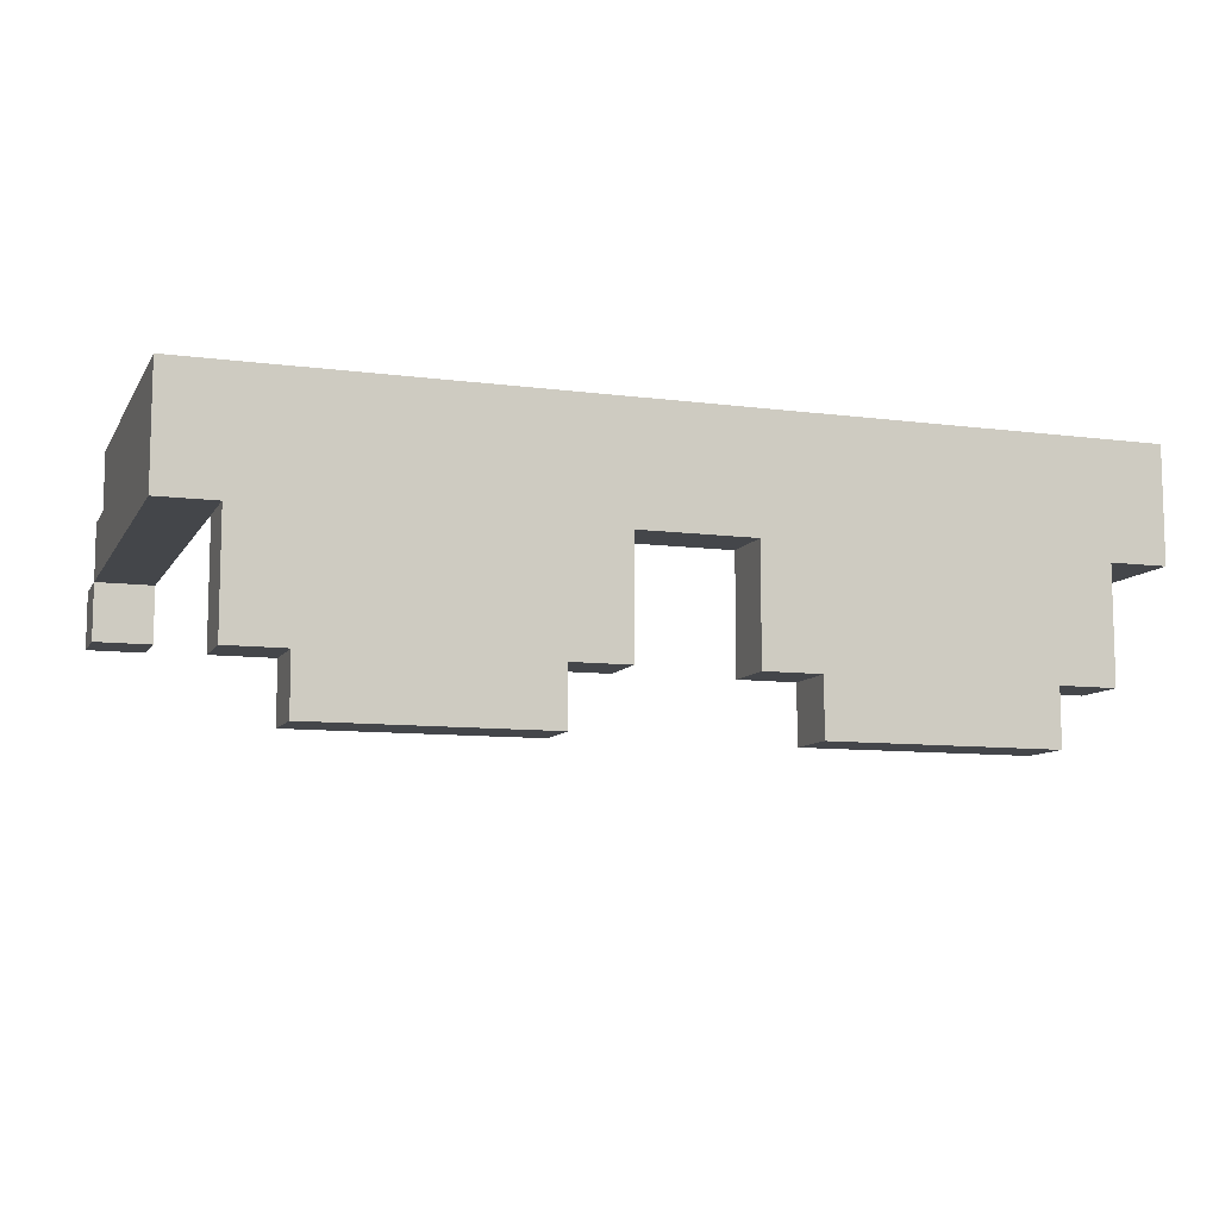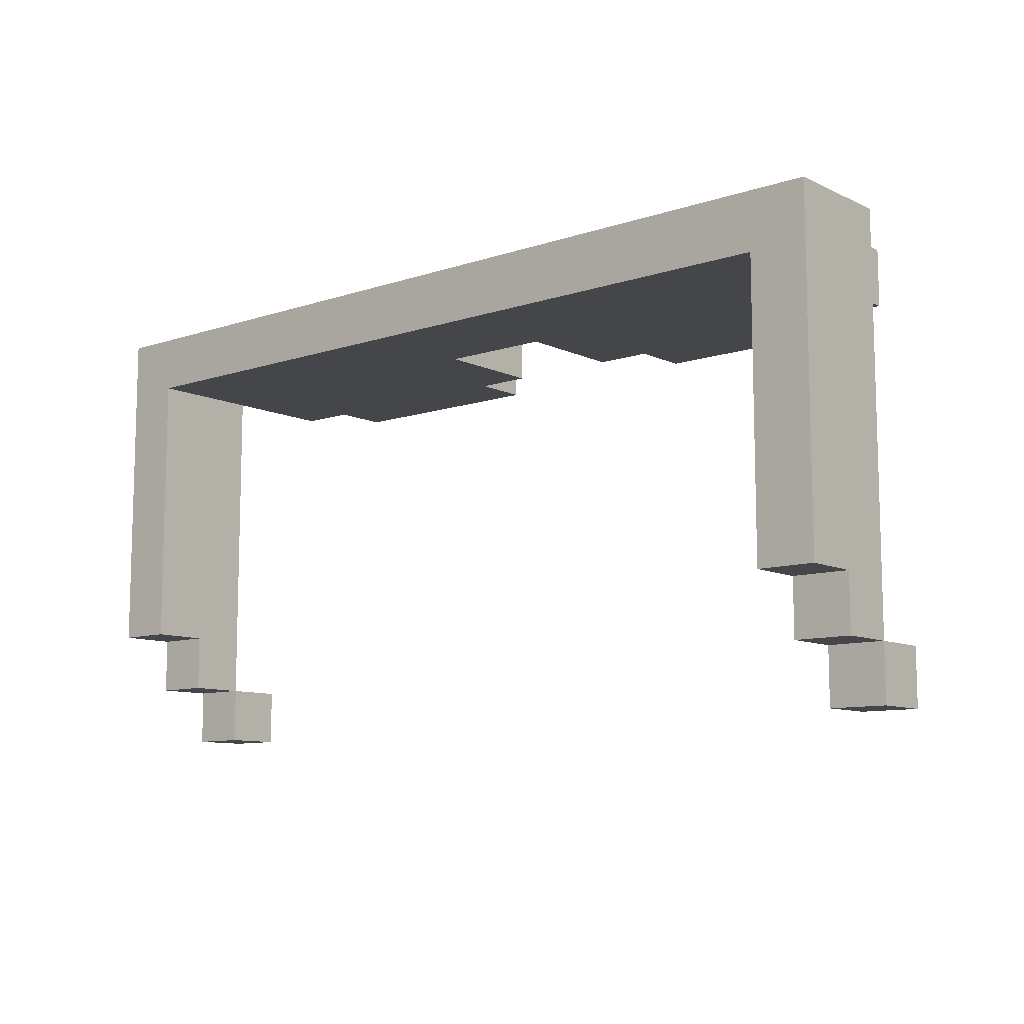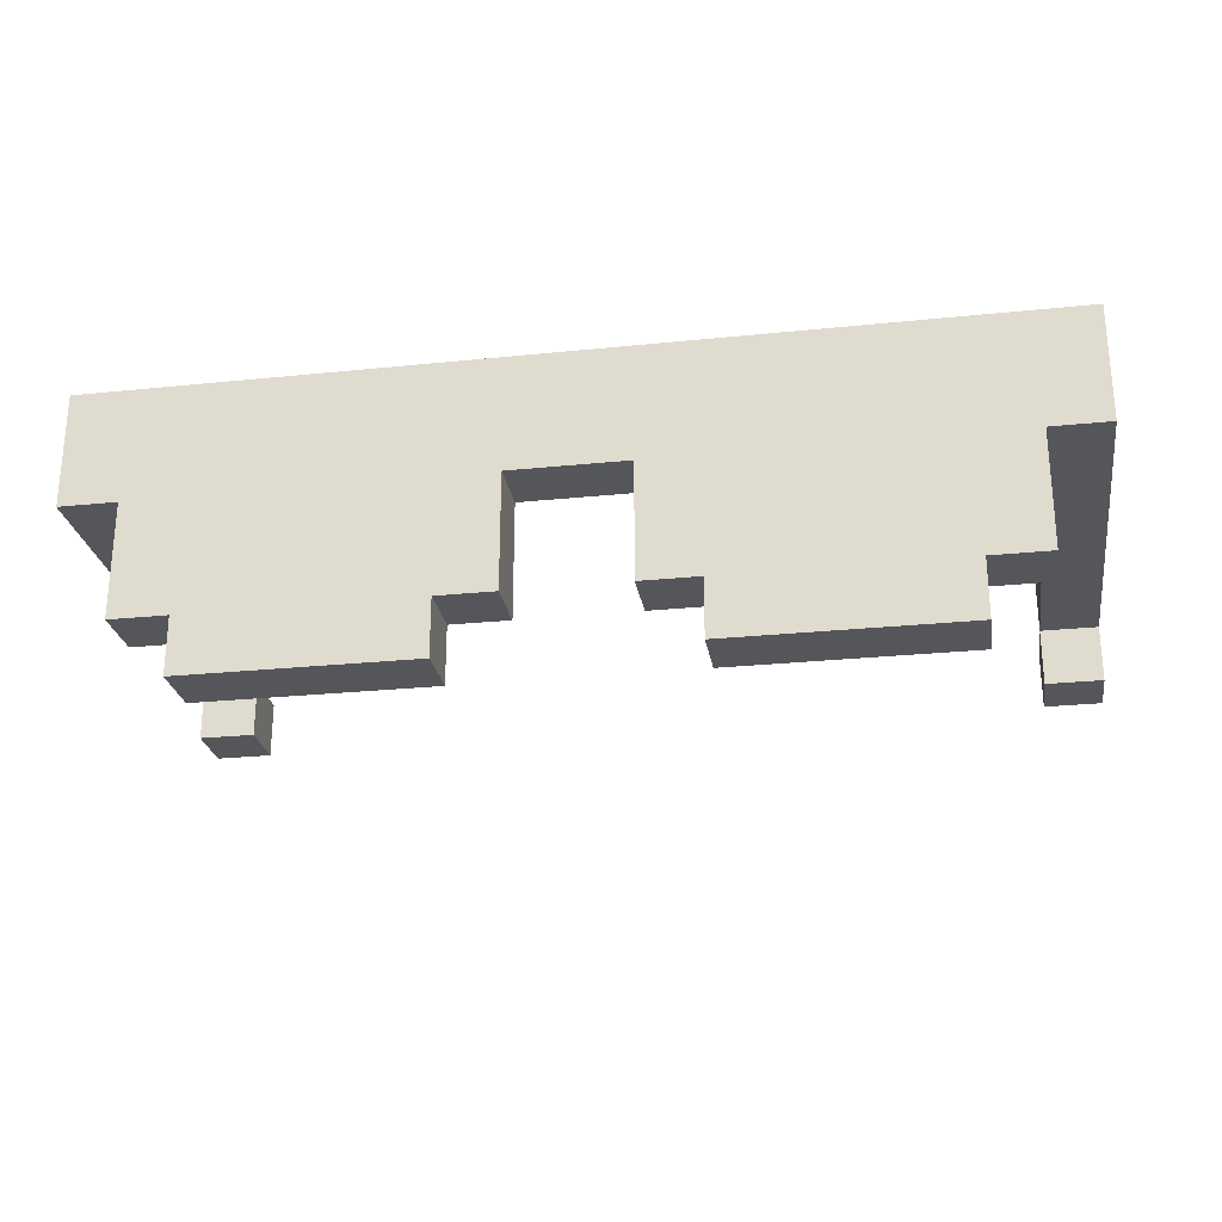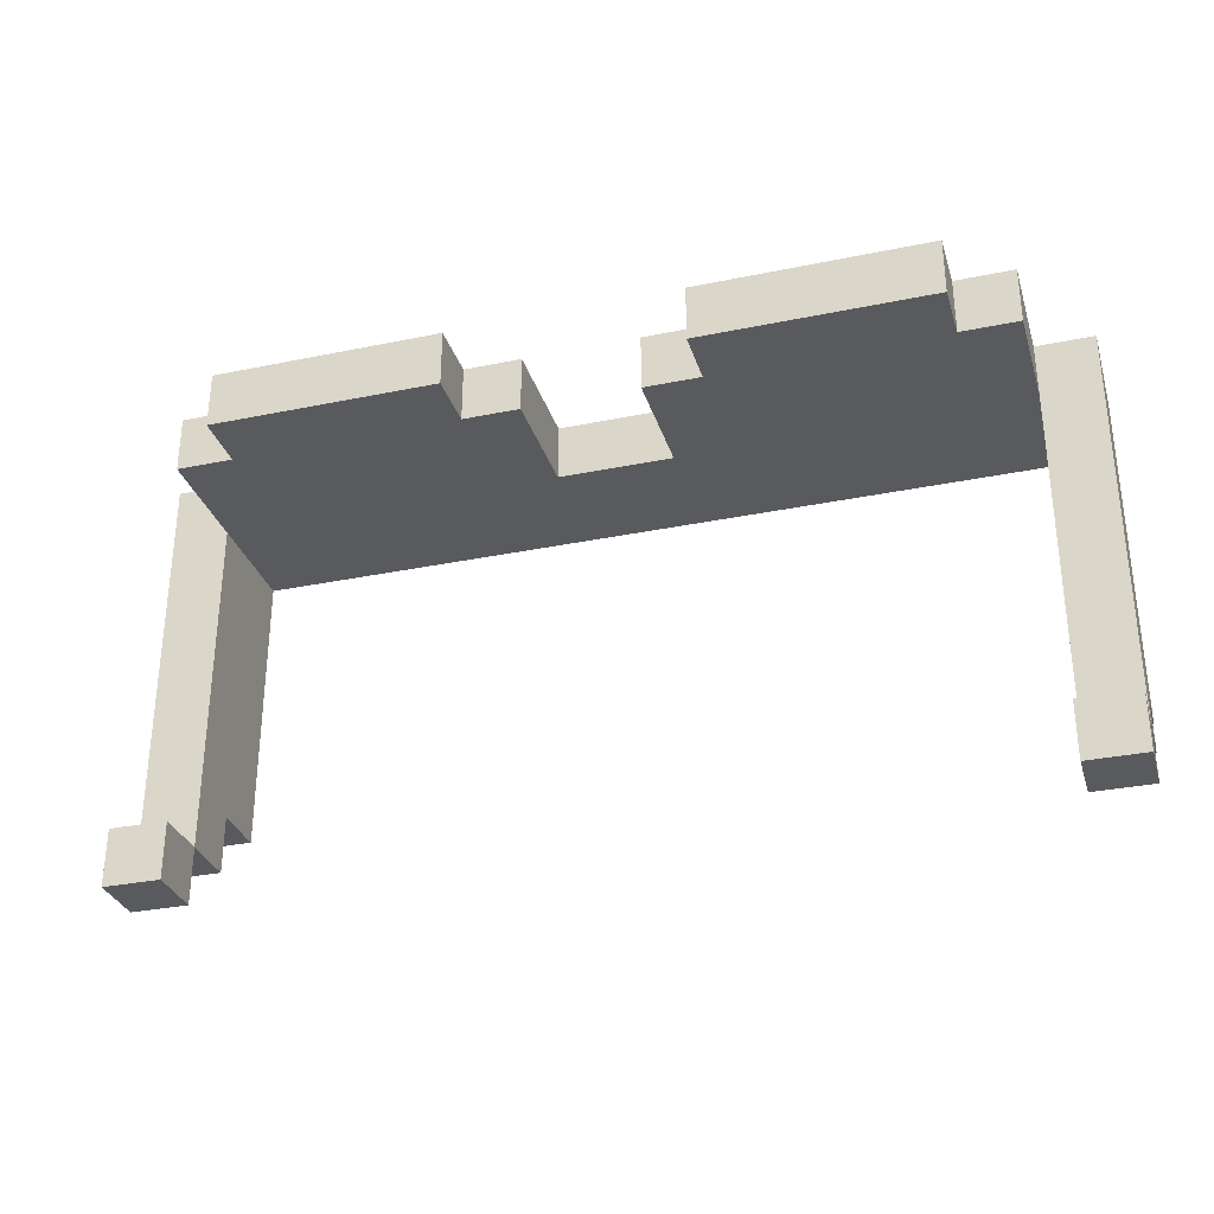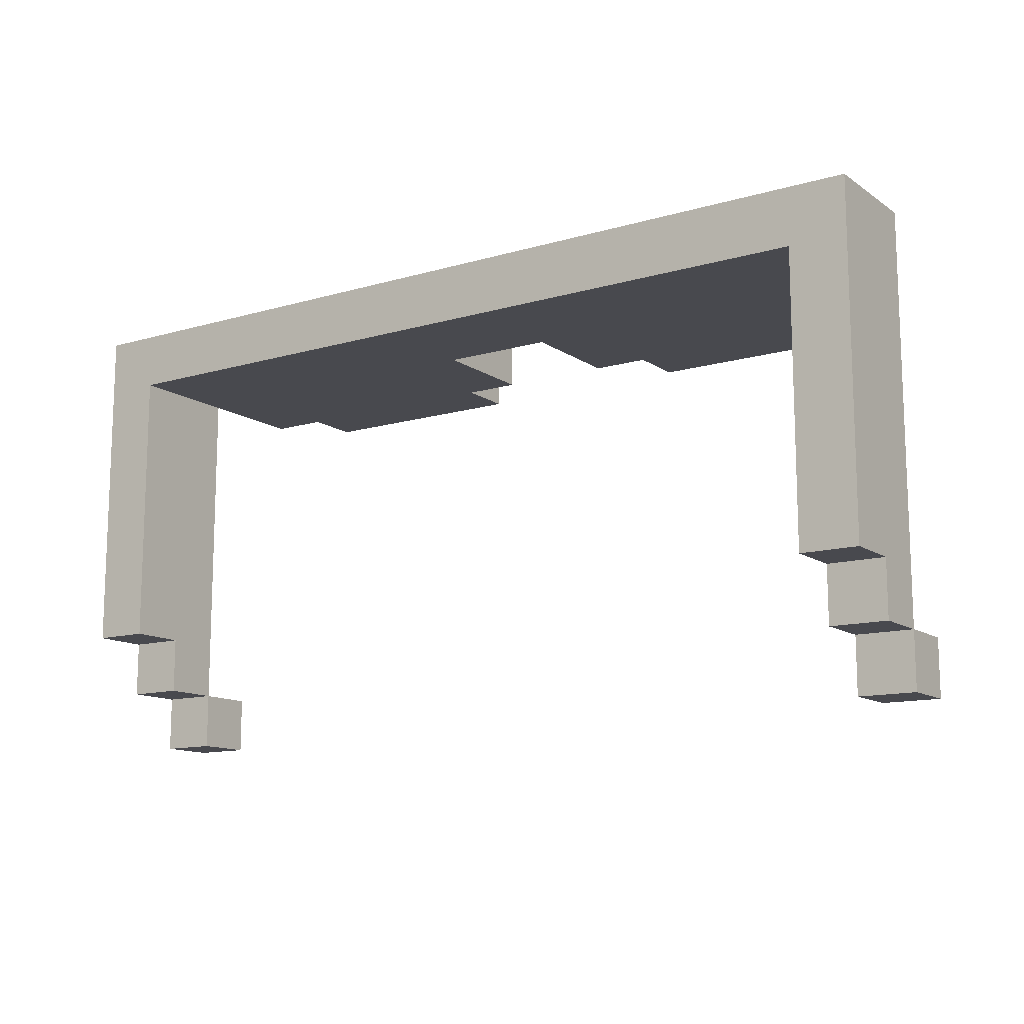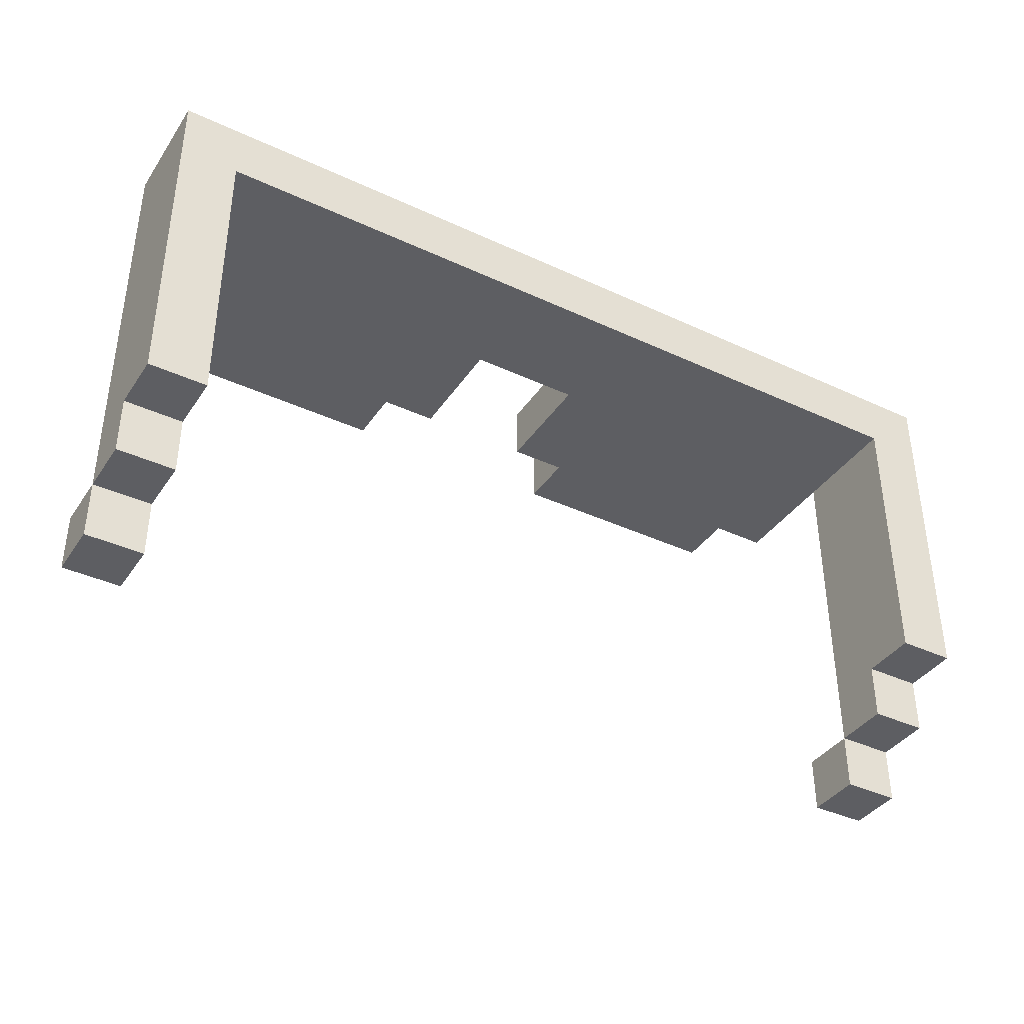
<metadata>
{"format":"obj","ext":"obj","renderer":"f3d","projection":"perspective","resolution":1024,"background":"white","views":[{"elev":-9.5,"azim":-19.0,"up":"+Y"},{"elev":-9.9,"azim":-139.7,"up":"+Z"},{"elev":-25.7,"azim":9.3,"up":"+Y"},{"elev":-31.4,"azim":16.3,"up":"+Z"},{"elev":-12.7,"azim":-146.1,"up":"+Z"},{"elev":-38.5,"azim":149.6,"up":"+Z"}]}
</metadata>
<code>
o
v -9.9 0.2 -6.3
v -9.8 0.2 -6.3
v -8.4 0.2 -6.3
v -8.3 0.2 -6.3
v -9.9 0.3 -6.3
v -9.8 0.3 -6.3
v -8.4 0.3 -6.3
v -8.3 0.3 -6.3
v -9.9 0.3 -6.2
v -9.8 0.3 -6.2
v -8.4 0.3 -6.2
v -8.3 0.3 -6.2
v -9.9 0.4 -6.2
v -9.8 0.4 -6.2
v -8.4 0.4 -6.2
v -8.3 0.4 -6.2
v -9.9 0.4 -6.1
v -9.8 0.4 -6.1
v -8.4 0.4 -6.1
v -8.3 0.4 -6.1
v -9.9 0.5 -6.1
v -9.8 0.5 -6.1
v -8.4 0.5 -6.1
v -8.3 0.5 -6.1
v -9.7 0 -5.6
v -9.3 0 -5.6
v -8.9 0 -5.6
v -8.5 0 -5.6
v -9.8 0.1 -5.6
v -9.7 0.1 -5.6
v -9.6 0.1 -5.6
v -9.3 0.1 -5.6
v -9.2 0.1 -5.6
v -9 0.1 -5.6
v -8.9 0.1 -5.6
v -8.8 0.1 -5.6
v -8.5 0.1 -5.6
v -8.4 0.1 -5.6
v -9.6 0.2 -5.6
v -9.5 0.2 -5.6
v -8.8 0.2 -5.6
v -8.7 0.2 -5.6
v -9.8 0.3 -5.6
v -9.2 0.3 -5.6
v -9 0.3 -5.6
v -8.4 0.3 -5.6
v -9.8 0.4 -5.6
v -9.7 0.4 -5.6
v -9.5 0.4 -5.6
v -9.3 0.4 -5.6
v -8.9 0.4 -5.6
v -8.7 0.4 -5.6
v -8.5 0.4 -5.6
v -8.4 0.4 -5.6
v -9.8 0.5 -5.6
v -8.4 0.5 -5.6
v -9.9 0.2 -6.2
v -9.8 0.2 -6.2
v -8.4 0.2 -6.2
v -8.3 0.2 -6.2
v -9.9 0.3 -6.2
v -9.8 0.3 -6.2
v -8.4 0.3 -6.2
v -8.3 0.3 -6.2
v -9.7 0 -5.5
v -9.3 0 -5.5
v -8.9 0 -5.5
v -8.5 0 -5.5
v -9.8 0.1 -5.5
v -9.7 0.1 -5.5
v -9.6 0.1 -5.5
v -9.3 0.1 -5.5
v -9.2 0.1 -5.5
v -9 0.1 -5.5
v -8.9 0.1 -5.5
v -8.8 0.1 -5.5
v -8.5 0.1 -5.5
v -8.4 0.1 -5.5
v -9.6 0.2 -5.5
v -9.5 0.2 -5.5
v -8.8 0.2 -5.5
v -8.7 0.2 -5.5
v -9.9 0.3 -5.5
v -9.8 0.3 -5.5
v -9.2 0.3 -5.5
v -9 0.3 -5.5
v -8.4 0.3 -5.5
v -8.3 0.3 -5.5
v -9.7 0.4 -5.5
v -9.5 0.4 -5.5
v -9.3 0.4 -5.5
v -8.9 0.4 -5.5
v -8.7 0.4 -5.5
v -8.5 0.4 -5.5
v -9.9 0.5 -5.5
v -8.3 0.5 -5.5
v -9.9 0.2 -6.3
v -9.9 0.3 -6.3
v -9.9 0.2 -6.2
v -9.9 0.3 -6.2
v -9.9 0.4 -6.2
v -9.9 0.4 -6.1
v -9.9 0.5 -6.1
v -9.9 0.3 -5.8
v -9.9 0.4 -5.8
v -9.9 0.3 -5.6
v -9.9 0.4 -5.6
v -9.9 0.3 -5.5
v -9.9 0.5 -5.5
v -9.8 0.1 -5.6
v -9.8 0.3 -5.6
v -9.8 0.1 -5.5
v -9.8 0.3 -5.5
v -9.7 0 -5.6
v -9.7 0.1 -5.6
v -9.7 0 -5.5
v -9.7 0.1 -5.5
v -9 0.1 -5.6
v -9 0.3 -5.6
v -9 0.1 -5.5
v -9 0.3 -5.5
v -8.9 0 -5.6
v -8.9 0.1 -5.6
v -8.9 0 -5.5
v -8.9 0.1 -5.5
v -8.4 0.2 -6.3
v -8.4 0.3 -6.3
v -8.4 0.2 -6.2
v -8.4 0.3 -6.2
v -8.4 0.4 -6.2
v -8.4 0.4 -6.1
v -8.4 0.5 -6.1
v -8.4 0.3 -5.8
v -8.4 0.4 -5.8
v -8.4 0.3 -5.6
v -8.4 0.4 -5.6
v -8.4 0.5 -5.6
v -9.8 0.2 -6.3
v -9.8 0.3 -6.3
v -9.8 0.2 -6.2
v -9.8 0.3 -6.2
v -9.8 0.4 -6.2
v -9.8 0.4 -6.1
v -9.8 0.5 -6.1
v -9.8 0.3 -5.8
v -9.8 0.4 -5.8
v -9.8 0.3 -5.6
v -9.8 0.4 -5.6
v -9.8 0.5 -5.6
v -9.3 0 -5.6
v -9.3 0.1 -5.6
v -9.3 0 -5.5
v -9.3 0.1 -5.5
v -9.2 0.1 -5.6
v -9.2 0.3 -5.6
v -9.2 0.1 -5.5
v -9.2 0.3 -5.5
v -8.5 0 -5.6
v -8.5 0.1 -5.6
v -8.5 0 -5.5
v -8.5 0.1 -5.5
v -8.4 0.1 -5.6
v -8.4 0.3 -5.6
v -8.4 0.1 -5.5
v -8.4 0.3 -5.5
v -8.3 0.2 -6.3
v -8.3 0.3 -6.3
v -8.3 0.2 -6.2
v -8.3 0.3 -6.2
v -8.3 0.4 -6.2
v -8.3 0.4 -6.1
v -8.3 0.5 -6.1
v -8.3 0.3 -5.8
v -8.3 0.4 -5.8
v -8.3 0.3 -5.6
v -8.3 0.4 -5.6
v -8.3 0.3 -5.5
v -8.3 0.5 -5.5
v -9.7 0 -5.6
v -9.7 0 -5.5
v -9.3 0 -5.6
v -9.3 0 -5.5
v -8.9 0 -5.6
v -8.9 0 -5.5
v -8.5 0 -5.6
v -8.5 0 -5.5
v -9.8 0.1 -5.6
v -9.8 0.1 -5.5
v -9.7 0.1 -5.6
v -9.7 0.1 -5.5
v -9.3 0.1 -5.6
v -9.3 0.1 -5.5
v -9.2 0.1 -5.6
v -9.2 0.1 -5.5
v -9 0.1 -5.6
v -9 0.1 -5.5
v -8.9 0.1 -5.6
v -8.9 0.1 -5.5
v -8.5 0.1 -5.6
v -8.5 0.1 -5.5
v -8.4 0.1 -5.6
v -8.4 0.1 -5.5
v -9.9 0.2 -6.3
v -9.9 0.2 -6.2
v -9.8 0.2 -6.3
v -9.8 0.2 -6.2
v -8.4 0.2 -6.3
v -8.4 0.2 -6.2
v -8.3 0.2 -6.3
v -8.3 0.2 -6.2
v -9.9 0.3 -6.2
v -9.9 0.3 -5.8
v -9.9 0.3 -5.6
v -9.9 0.3 -5.5
v -9.8 0.3 -6.2
v -9.8 0.3 -5.8
v -9.8 0.3 -5.6
v -9.8 0.3 -5.5
v -9.2 0.3 -5.6
v -9.2 0.3 -5.5
v -9 0.3 -5.6
v -9 0.3 -5.5
v -8.4 0.3 -6.2
v -8.4 0.3 -5.8
v -8.4 0.3 -5.6
v -8.4 0.3 -5.5
v -8.3 0.3 -6.2
v -8.3 0.3 -5.8
v -8.3 0.3 -5.6
v -8.3 0.3 -5.5
v -9.9 0.3 -6.3
v -9.9 0.3 -6.2
v -9.8 0.3 -6.3
v -9.8 0.3 -6.2
v -8.4 0.3 -6.3
v -8.4 0.3 -6.2
v -8.3 0.3 -6.3
v -8.3 0.3 -6.2
v -9.9 0.4 -6.2
v -9.9 0.4 -6.1
v -9.8 0.4 -6.2
v -9.8 0.4 -6.1
v -8.4 0.4 -6.2
v -8.4 0.4 -6.1
v -8.3 0.4 -6.2
v -8.3 0.4 -6.1
v -9.9 0.5 -6.1
v -9.9 0.5 -5.5
v -9.8 0.5 -6.1
v -9.8 0.5 -5.6
v -8.4 0.5 -6.1
v -8.4 0.5 -5.6
v -8.3 0.5 -6.1
v -8.3 0.5 -5.5
f 5 2 1
f 6 2 5
f 7 4 3
f 8 4 7
f 13 10 9
f 14 10 13
f 15 12 11
f 16 12 15
f 21 18 17
f 22 18 21
f 23 20 19
f 24 20 23
f 30 26 25
f 31 26 30
f 32 26 31
f 35 28 27
f 36 28 35
f 37 28 36
f 39 31 30
f 39 32 31
f 40 32 39
f 41 37 36
f 41 36 35
f 42 37 41
f 43 30 29
f 44 33 32
f 45 35 34
f 46 38 37
f 47 30 43
f 48 40 39
f 48 30 47
f 48 39 30
f 49 32 40
f 49 40 48
f 50 45 44
f 50 32 49
f 50 44 32
f 51 35 45
f 51 45 50
f 51 41 35
f 51 42 41
f 52 37 42
f 52 42 51
f 53 46 37
f 53 37 52
f 54 46 53
f 55 51 50
f 55 49 48
f 55 54 53
f 55 53 52
f 55 48 47
f 55 50 49
f 55 52 51
f 56 54 55
f 57 58 61
f 61 58 62
f 59 60 63
f 63 60 64
f 65 66 70
f 70 66 71
f 71 66 72
f 67 68 75
f 75 68 76
f 76 68 77
f 70 71 79
f 71 72 79
f 79 72 80
f 76 77 81
f 75 76 81
f 81 77 82
f 69 70 84
f 72 73 85
f 74 75 86
f 77 78 87
f 83 84 89
f 79 80 89
f 70 79 89
f 84 70 89
f 80 72 90
f 89 80 90
f 85 86 91
f 90 72 91
f 72 85 91
f 86 75 92
f 91 86 92
f 75 81 92
f 81 82 92
f 82 77 93
f 92 82 93
f 87 88 94
f 93 77 94
f 77 87 94
f 92 93 95
f 91 92 95
f 93 94 95
f 90 91 95
f 89 90 95
f 83 89 95
f 94 88 96
f 95 94 96
f 99 98 97
f 100 98 99
f 102 101 100
f 104 102 100
f 104 103 102
f 105 103 104
f 106 105 104
f 107 103 105
f 107 105 106
f 108 107 106
f 109 103 107
f 109 107 108
f 112 111 110
f 113 111 112
f 116 115 114
f 117 115 116
f 120 119 118
f 121 119 120
f 124 123 122
f 125 123 124
f 128 127 126
f 129 127 128
f 131 130 129
f 133 131 129
f 133 132 131
f 134 132 133
f 135 134 133
f 136 132 134
f 136 134 135
f 137 132 136
f 138 139 140
f 140 139 141
f 141 142 143
f 141 143 145
f 143 144 145
f 145 144 146
f 145 146 147
f 146 144 148
f 147 146 148
f 148 144 149
f 150 151 152
f 152 151 153
f 154 155 156
f 156 155 157
f 158 159 160
f 160 159 161
f 162 163 164
f 164 163 165
f 166 167 168
f 168 167 169
f 169 170 171
f 169 171 173
f 171 172 173
f 173 172 174
f 173 174 175
f 174 172 176
f 175 174 176
f 175 176 177
f 176 172 178
f 177 176 178
f 181 180 179
f 182 180 181
f 185 184 183
f 186 184 185
f 189 188 187
f 190 188 189
f 193 192 191
f 194 192 193
f 197 196 195
f 198 196 197
f 201 200 199
f 202 200 201
f 205 204 203
f 206 204 205
f 209 208 207
f 210 208 209
f 215 212 211
f 216 213 212
f 216 212 215
f 217 214 213
f 217 213 216
f 218 214 217
f 221 220 219
f 222 220 221
f 227 224 223
f 228 225 224
f 228 224 227
f 229 226 225
f 229 225 228
f 230 226 229
f 231 232 233
f 233 232 234
f 235 236 237
f 237 236 238
f 239 240 241
f 241 240 242
f 243 244 245
f 245 244 246
f 247 248 249
f 249 248 250
f 250 248 252
f 251 252 253
f 252 248 254
f 253 252 254

</code>
